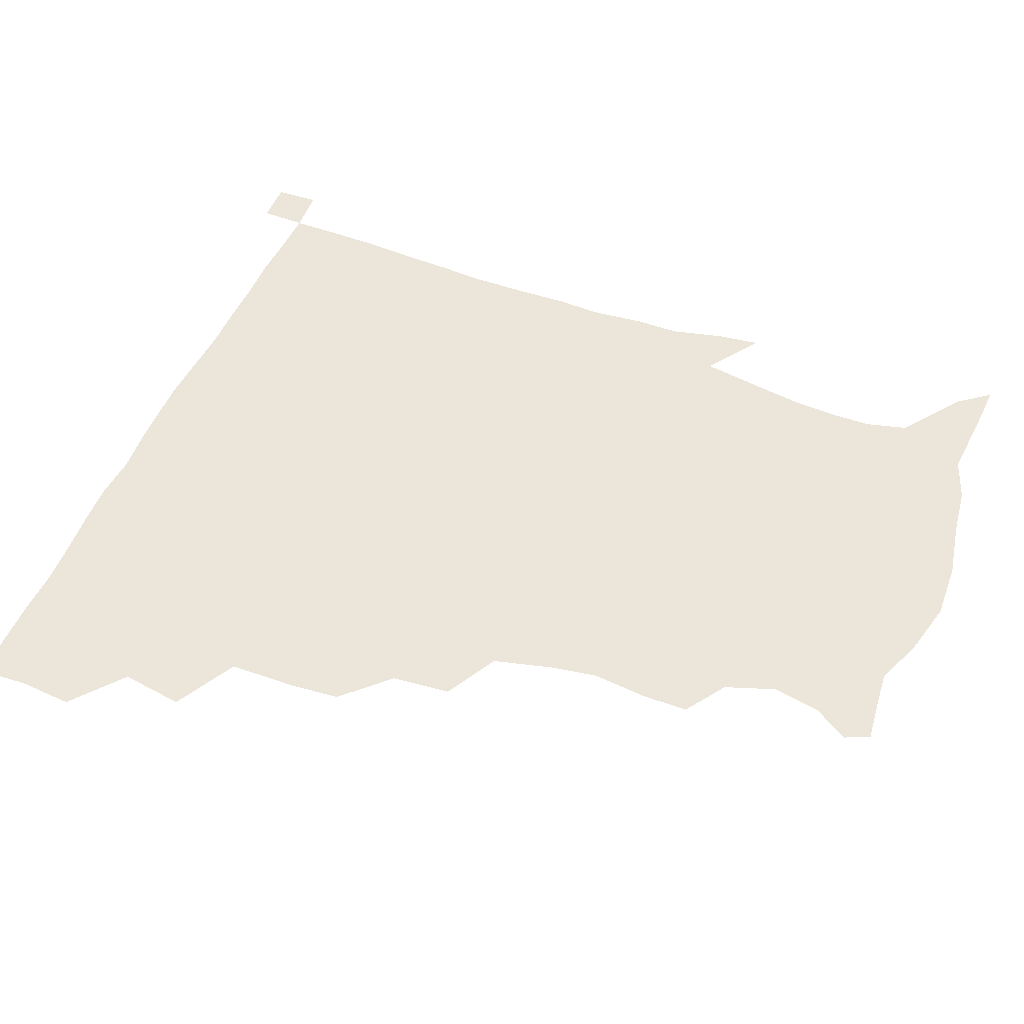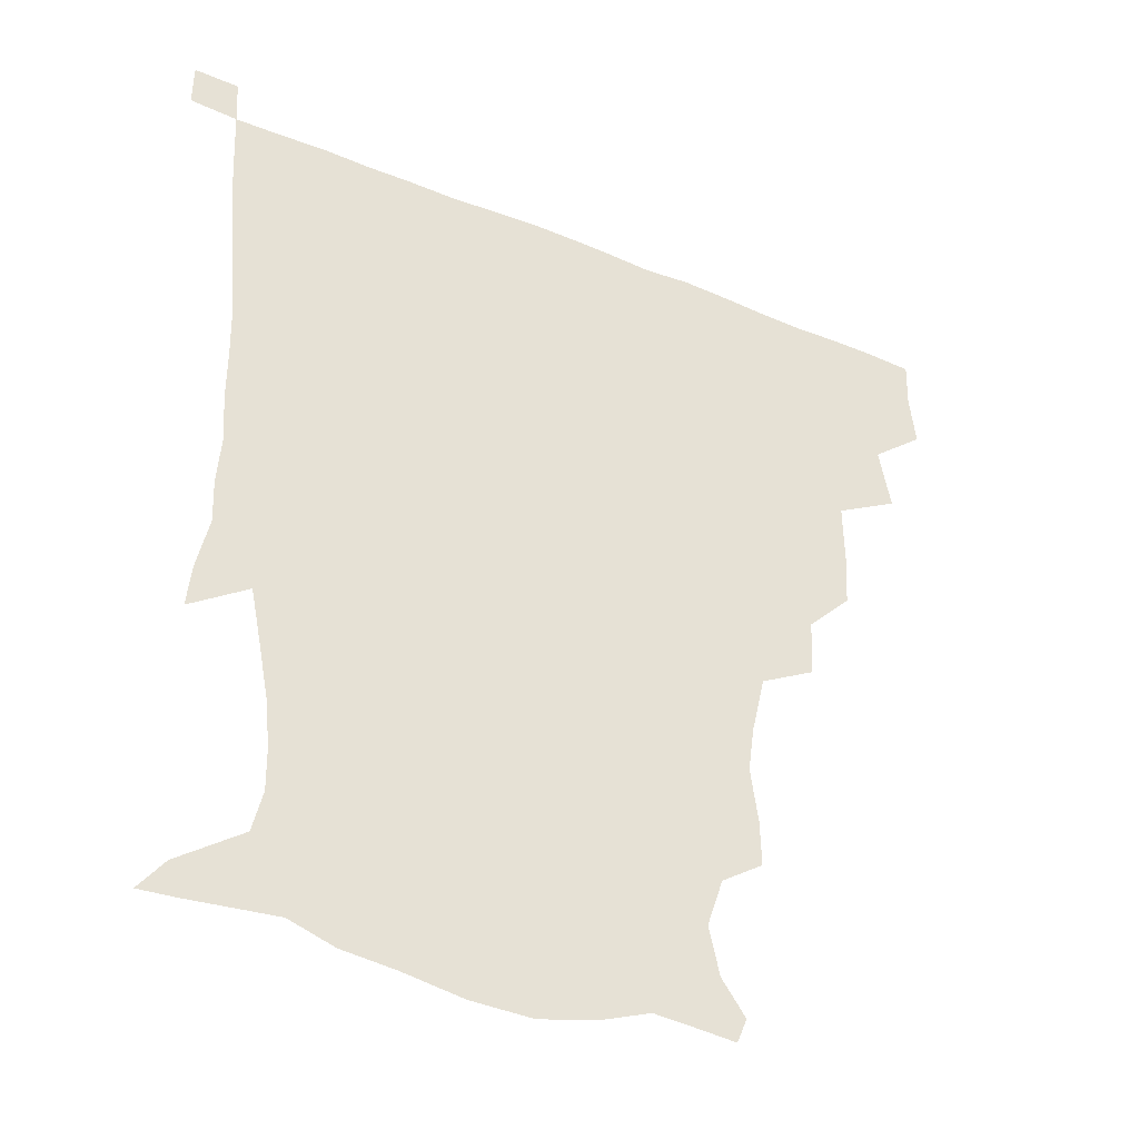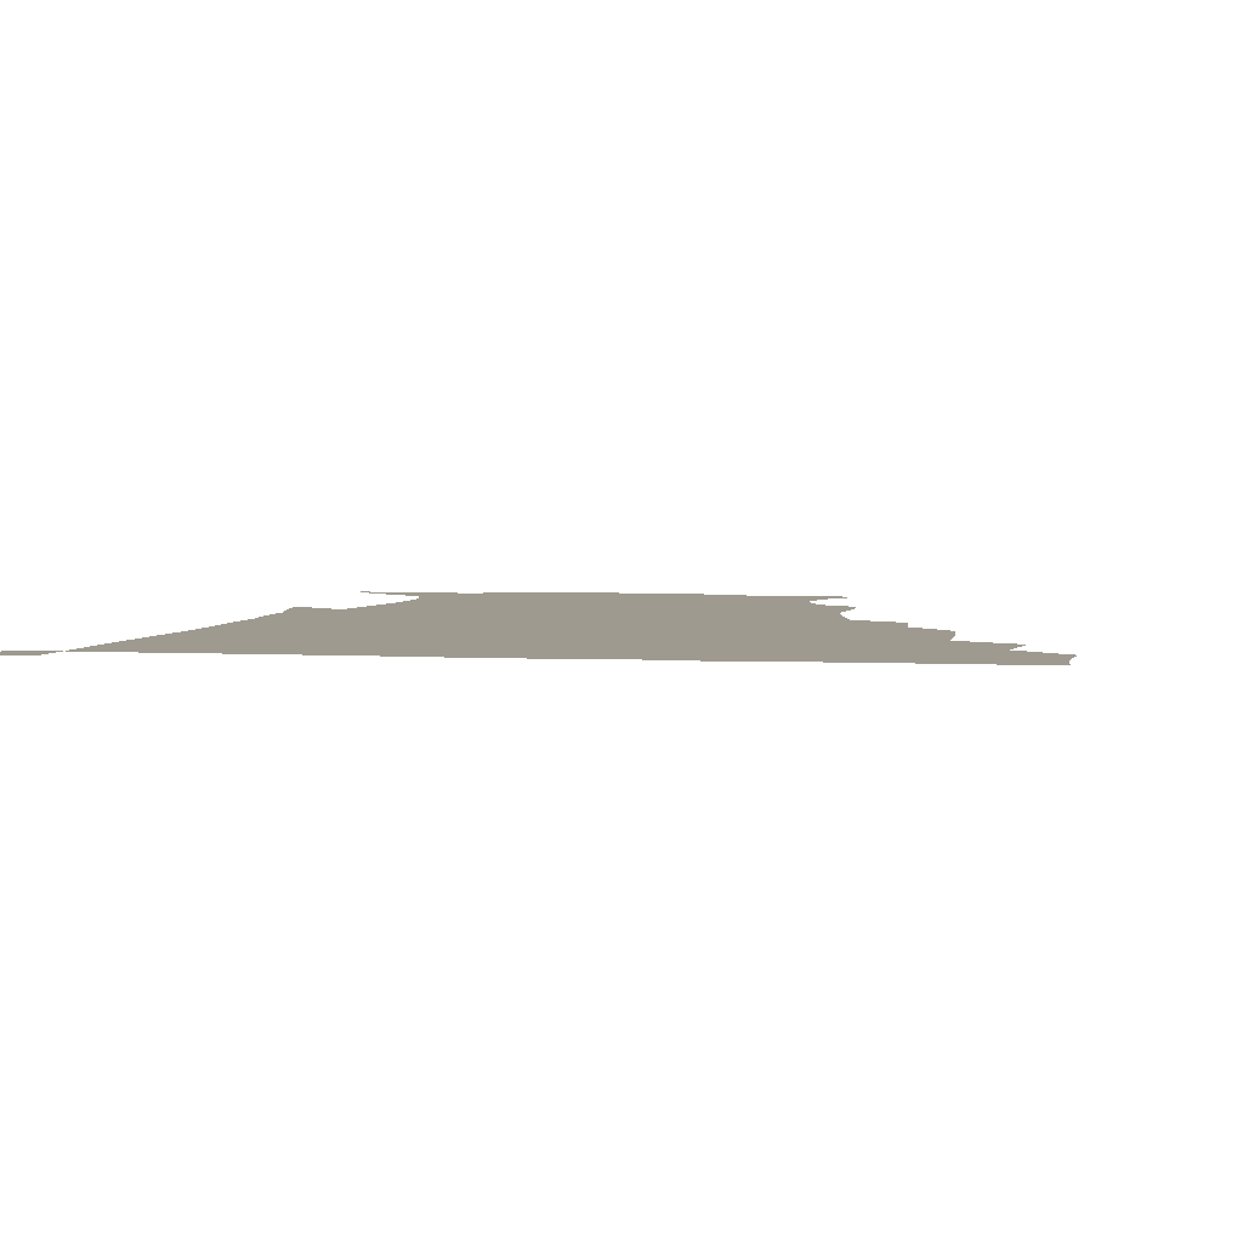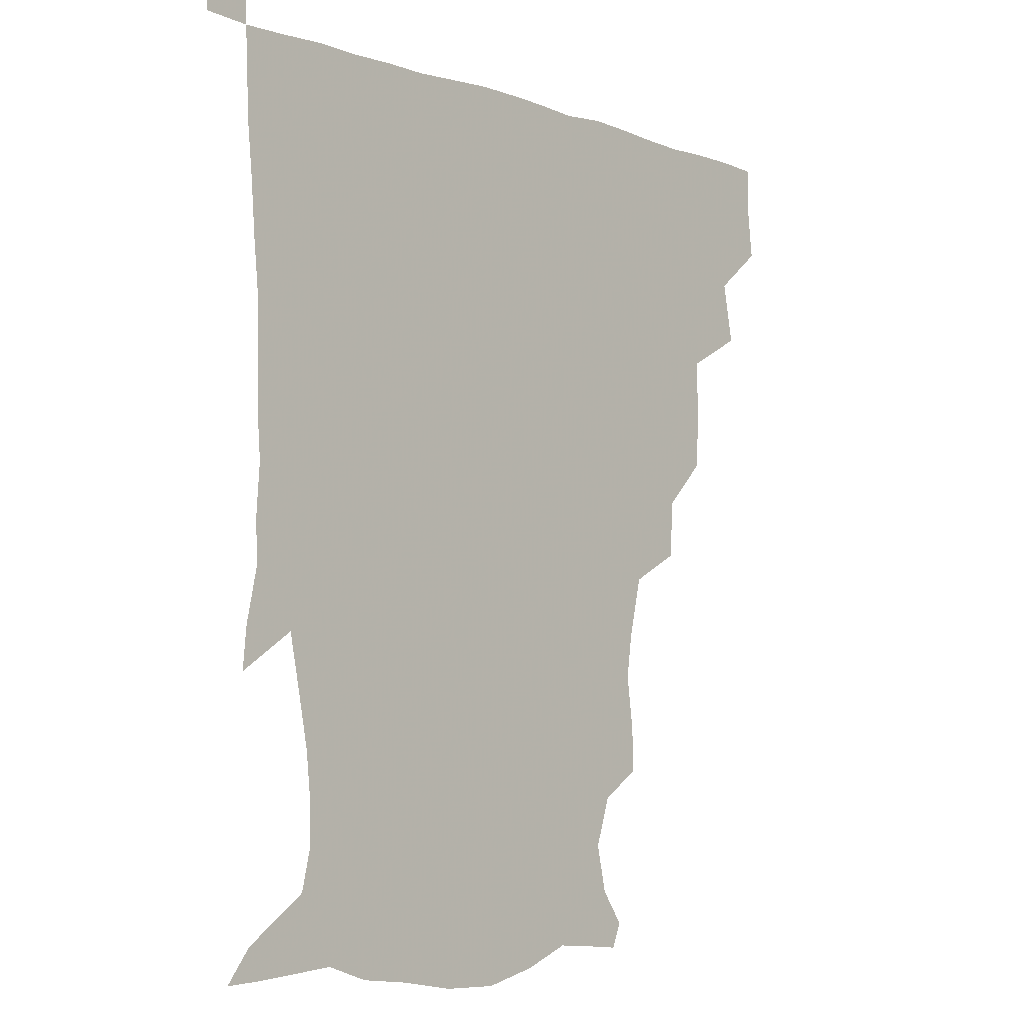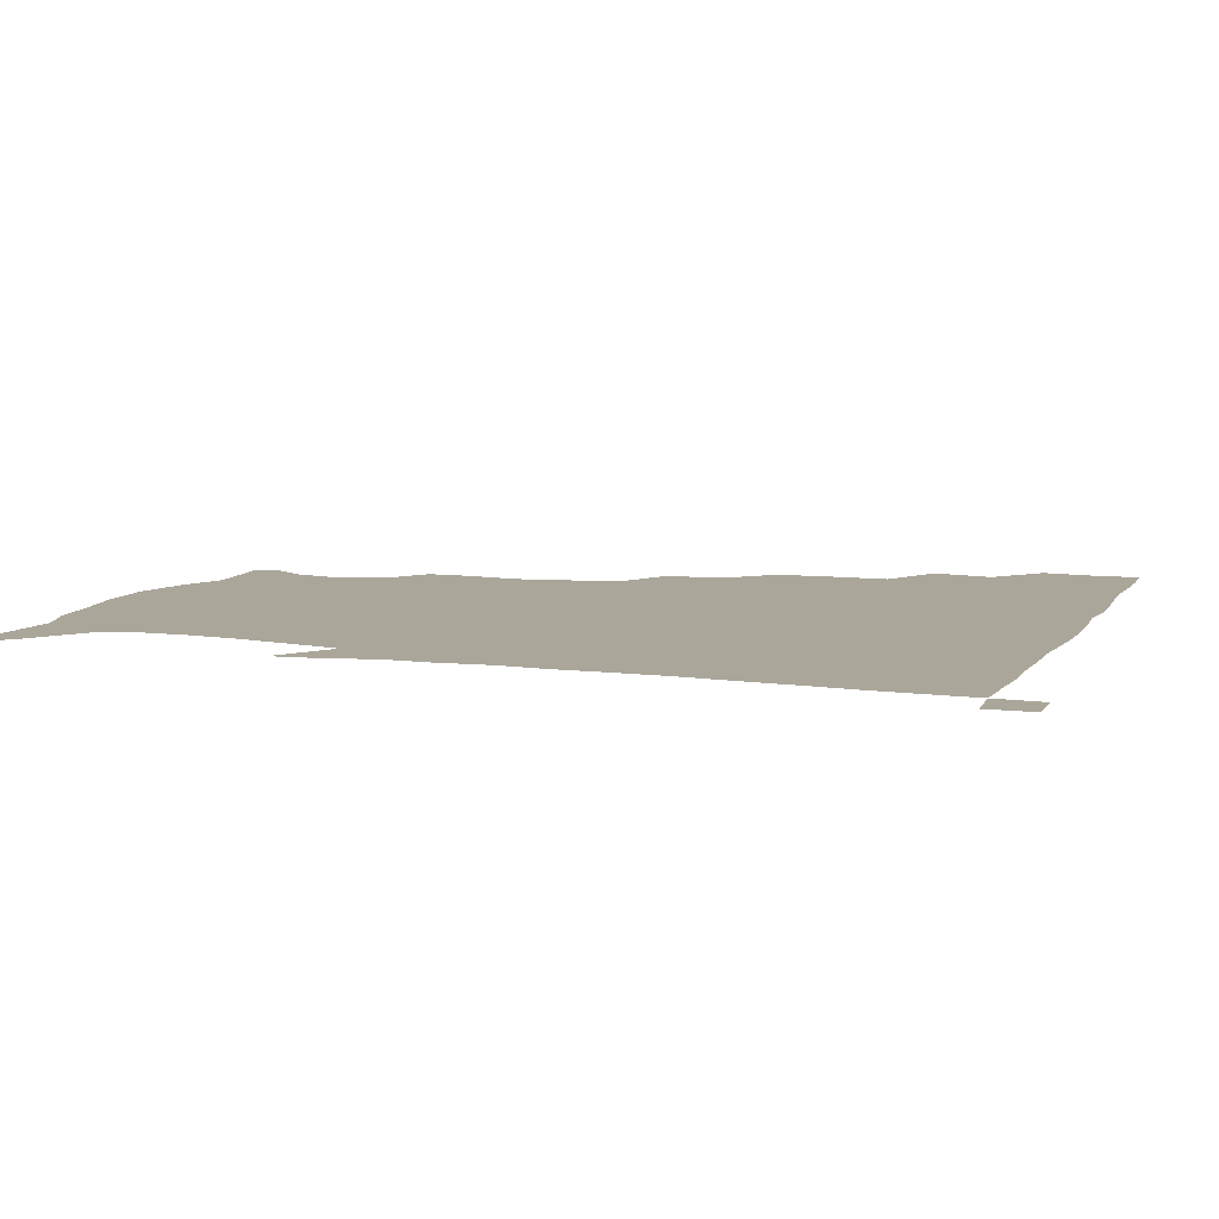
<metadata>
{"format":"obj","ext":"obj","renderer":"f3d","projection":"perspective","resolution":1024,"background":"white","views":[{"elev":47.3,"azim":-68.8,"up":"+Z"},{"elev":-39.0,"azim":152.7,"up":"+Y"},{"elev":3.7,"azim":-169.9,"up":"+Z"},{"elev":-5.7,"azim":132.6,"up":"+Y"},{"elev":7.8,"azim":109.5,"up":"+Z"}]}
</metadata>
<code>
v 435.1 403 0
v 437.1 420.4 0
v 436.6 435.6 0
v 448.5 368.5 0
v 452.3 388.9 0
v 452 405.1 0
v 451.9 420.6 0
v 451.4 436.4 0
v 470 319 0
v 469.1 335.2 0
v 469.4 357.3 0
v 468.5 375.1 0
v 468.5 391 0
v 467.3 405.9 0
v 466.8 421 0
v 466.2 436.4 0
v 485.7 284.9 0
v 484.5 304.2 0
v 484.8 325.6 0
v 484.2 343 0
v 484.7 362 0
v 483.9 377.1 0
v 483.2 391.6 0
v 482.5 406.1 0
v 482 420.9 0
v 481.8 435.9 0
v 507.6 207.6 0
v 507.9 222.6 0
v 510.3 240.5 0
v 508.3 255.4 0
v 503.7 275.3 0
v 500.3 294.6 0
v 501.9 317.3 0
v 500.5 332.4 0
v 499.1 346.7 0
v 498.9 362.8 0
v 498.4 377.4 0
v 497.7 391.7 0
v 497.1 406.3 0
v 496.8 421 0
v 496.6 436.5 0
v 515.4 155.1 0
v 523.3 166.2 0
v 526.7 182 0
v 521.4 198.2 0
v 522.8 219.9 0
v 521.6 234.8 0
v 520.9 250.9 0
v 518.4 267.4 0
v 516.2 283.5 0
v 514.8 299.4 0
v 515.2 319.3 0
v 514.1 333.2 0
v 514 348.7 0
v 513.2 362.7 0
v 513.1 377.5 0
v 512.2 391.8 0
v 511.9 406.3 0
v 511.6 420.8 0
v 511.3 437.4 0
v 518.7 146.8 0
v 528 158.7 0
v 534.2 173 0
v 535 189.5 0
v 533.5 207 0
v 535.7 228 0
v 534.1 242.5 0
v 532.6 255.8 0
v 530.3 269.6 0
v 529.3 286.5 0
v 529.6 304.3 0
v 529 319.5 0
v 528.6 334.2 0
v 528.6 349.3 0
v 528.1 363.2 0
v 528.3 377.7 0
v 527.4 391.8 0
v 526.8 406.6 0
v 526.3 421.9 0
v 525.7 438 0
v 530.1 147.9 0
v 541.7 162.8 0
v 547.4 181.7 0
v 546.7 195.6 0
v 547 210.9 0
v 547.3 232.4 0
v 546.7 245.3 0
v 546 261 0
v 544.1 273.1 0
v 543.7 289.2 0
v 543.8 305.9 0
v 543.3 320.4 0
v 543.4 335.2 0
v 543 349.3 0
v 543 363.8 0
v 542.6 377.6 0
v 542.2 391.7 0
v 542.4 406 0
v 541.8 420.9 0
v 541 436.7 0
v 545.4 149.1 0
v 557.4 166.9 0
v 559.6 182.1 0
v 558.9 197.9 0
v 560.8 216.1 0
v 560.1 231.4 0
v 559.3 246.9 0
v 558.9 261.1 0
v 557.9 275.7 0
v 558 291.5 0
v 558.2 306.9 0
v 557.4 319.3 0
v 557.6 335.5 0
v 557.8 350 0
v 557.6 363.6 0
v 556.9 377.3 0
v 557.3 391.7 0
v 557.2 406 0
v 556.6 420.8 0
v 555.5 437.6 0
v 561.8 142.7 0
v 571.2 167.5 0
v 573.4 185.3 0
v 573.5 197.5 0
v 572.9 217.1 0
v 573.8 231.4 0
v 572.6 245.8 0
v 572.5 260.4 0
v 571.9 274 0
v 571.5 289.8 0
v 571.7 306.5 0
v 572.4 322 0
v 571.9 334.8 0
v 572 349.4 0
v 572.3 363.8 0
v 572.1 377.4 0
v 572.5 391.7 0
v 572.3 405.6 0
v 571.1 421.5 0
v 569.9 438 0
v 580.6 138.2 0
v 585.2 167.2 0
v 586.2 185.3 0
v 587.2 203.2 0
v 587 218 0
v 587.2 234.6 0
v 586.9 247.4 0
v 586.3 264.1 0
v 587.1 277.3 0
v 586.1 291.8 0
v 586.2 307.9 0
v 586.3 322.2 0
v 586.6 335.9 0
v 586.7 350.8 0
v 586.7 363.4 0
v 587.5 378.2 0
v 587.2 391.8 0
v 586.9 405.6 0
v 585.6 421.8 0
v 584.2 438.2 0
v 600.6 138.7 0
v 599.8 165.9 0
v 600.3 184.9 0
v 600.5 200 0
v 600.9 216.3 0
v 600.2 232.5 0
v 600.1 248.3 0
v 600.4 261.4 0
v 599.9 278.9 0
v 600.5 292.1 0
v 600.2 307.6 0
v 600.8 320.2 0
v 600.7 336.2 0
v 600.9 349.7 0
v 601.7 364.8 0
v 601.9 378.5 0
v 601.9 392.2 0
v 601.3 406.9 0
v 600.2 422 0
v 598.9 437.3 0
v 620.6 142.1 0
v 616 163.1 0
v 613.3 183.9 0
v 613.3 199.8 0
v 614.3 216.9 0
v 613.6 233.5 0
v 613.8 246.6 0
v 614.4 262.7 0
v 613.8 276.8 0
v 614.1 292 0
v 614 306.7 0
v 614.9 323.3 0
v 615 336.1 0
v 615.3 349.3 0
v 615.7 364.8 0
v 616.1 378.7 0
v 616.5 392.4 0
v 617 406.4 0
v 616.2 421 0
v 614.4 436.3 0
v 638 144 0
v 630.4 164.5 0
v 628.3 179.7 0
v 625.7 197.5 0
v 626.1 217.9 0
v 626.7 233.6 0
v 627.6 246.7 0
v 627.5 263.9 0
v 628.6 275.2 0
v 627.9 290.4 0
v 628.1 304.8 0
v 627.6 323.2 0
v 628.6 337.3 0
v 629.4 349.8 0
v 629.9 364.1 0
v 630.5 378.2 0
v 631 392.4 0
v 631.9 406.6 0
v 631.2 421 0
v 629.4 436.5 0
v 652.8 149.1 0
v 644.5 163.7 0
v 639.7 181.8 0
v 638.9 195.9 0
v 638.7 213.2 0
v 639.5 229.6 0
v 641.6 243.1 0
v 641.1 260.8 0
v 641.2 275.7 0
v 641.1 290.3 0
v 641.5 305.3 0
v 642.2 319.1 0
v 641.9 335.9 0
v 643.3 349.1 0
v 643.9 363.6 0
v 644.6 379.2 0
v 645.4 392.3 0
v 645.9 406.9 0
v 646.2 420.8 0
v 645 436.1 0
v 668.4 147.8 0
v 658.1 162.3 0
v 652.1 177.8 0
v 650.6 191.7 0
v 649.8 210.1 0
v 651.8 224.5 0
v 654.2 240.1 0
v 654.8 258.2 0
v 653.9 274 0
v 654.5 287.4 0
v 654.1 304 0
v 655.4 317.2 0
v 655.3 333.5 0
v 656.6 347.8 0
v 657.9 361.9 0
v 658.4 377.9 0
v 659.5 392.5 0
v 660.2 406.8 0
v 660.7 420.9 0
v 660 436.5 0
v 681.7 146.8 0
v 671.5 159.7 0
v 664.4 171.9 0
v 661.3 185.7 0
v 661.4 199.4 0
v 663 214.7 0
v 666.2 231.8 0
v 670 250.9 0
v 669.1 266.4 0
v 667.7 282.5 0
v 667.4 298.6 0
v 667.9 313.5 0
v 670.3 326.4 0
v 669.5 344.9 0
v 670.7 360.6 0
v 671.4 377.4 0
v 673.7 391.1 0
v 674.4 406.4 0
v 675.1 420.9 0
v 675.5 435.8 0
v 693.6 146.2 0
v 685.4 157 0
v 689.1 238.2 0
v 687.7 252.2 0
v 683.9 270.1 0
v 684.4 284.8 0
v 683.2 302 0
v 684.3 317.4 0
v 684.3 334.8 0
v 684.7 352.9 0
v 686.3 370 0
v 687.6 388 0
v 689.2 404.3 0
v 690 420.3 0
v 690.5 435.4 0
v 691.3 450.8 0
v 706.1 436.3 0
v 706 451 0
f 5 6 1
f 1 6 2
f 6 7 2
f 2 7 3
f 7 8 3
f 11 12 4
f 4 12 5
f 12 13 5
f 5 13 6
f 13 14 6
f 6 14 7
f 14 15 7
f 7 15 8
f 15 16 8
f 18 19 9
f 9 19 10
f 19 20 10
f 10 20 11
f 20 21 11
f 11 21 12
f 21 22 12
f 12 22 13
f 22 23 13
f 13 23 14
f 23 24 14
f 14 24 15
f 24 25 15
f 15 25 16
f 25 26 16
f 31 32 17
f 17 32 18
f 32 33 18
f 18 33 19
f 33 34 19
f 19 34 20
f 34 35 20
f 20 35 21
f 35 36 21
f 21 36 22
f 36 37 22
f 22 37 23
f 37 38 23
f 23 38 24
f 38 39 24
f 24 39 25
f 39 40 25
f 25 40 26
f 40 41 26
f 45 46 27
f 27 46 28
f 46 47 28
f 28 47 29
f 47 48 29
f 29 48 30
f 48 49 30
f 30 49 31
f 49 50 31
f 31 50 32
f 50 51 32
f 32 51 33
f 51 52 33
f 33 52 34
f 52 53 34
f 34 53 35
f 53 54 35
f 35 54 36
f 54 55 36
f 36 55 37
f 55 56 37
f 37 56 38
f 56 57 38
f 38 57 39
f 57 58 39
f 39 58 40
f 58 59 40
f 40 59 41
f 59 60 41
f 61 62 42
f 42 62 43
f 62 63 43
f 43 63 44
f 63 64 44
f 44 64 45
f 64 65 45
f 45 65 46
f 65 66 46
f 46 66 47
f 66 67 47
f 47 67 48
f 67 68 48
f 48 68 49
f 68 69 49
f 49 69 50
f 69 70 50
f 50 70 51
f 70 71 51
f 51 71 52
f 71 72 52
f 52 72 53
f 72 73 53
f 53 73 54
f 73 74 54
f 54 74 55
f 74 75 55
f 55 75 56
f 75 76 56
f 56 76 57
f 76 77 57
f 57 77 58
f 77 78 58
f 58 78 59
f 78 79 59
f 59 79 60
f 79 80 60
f 61 81 62
f 81 82 62
f 62 82 63
f 82 83 63
f 63 83 64
f 83 84 64
f 64 84 65
f 84 85 65
f 65 85 66
f 85 86 66
f 66 86 67
f 86 87 67
f 67 87 68
f 87 88 68
f 68 88 69
f 88 89 69
f 69 89 70
f 89 90 70
f 70 90 71
f 90 91 71
f 71 91 72
f 91 92 72
f 72 92 73
f 92 93 73
f 73 93 74
f 93 94 74
f 74 94 75
f 94 95 75
f 75 95 76
f 95 96 76
f 76 96 77
f 96 97 77
f 77 97 78
f 97 98 78
f 78 98 79
f 98 99 79
f 79 99 80
f 99 100 80
f 81 101 82
f 101 102 82
f 82 102 83
f 102 103 83
f 83 103 84
f 103 104 84
f 84 104 85
f 104 105 85
f 85 105 86
f 105 106 86
f 86 106 87
f 106 107 87
f 87 107 88
f 107 108 88
f 88 108 89
f 108 109 89
f 89 109 90
f 109 110 90
f 90 110 91
f 110 111 91
f 91 111 92
f 111 112 92
f 92 112 93
f 112 113 93
f 93 113 94
f 113 114 94
f 94 114 95
f 114 115 95
f 95 115 96
f 115 116 96
f 96 116 97
f 116 117 97
f 97 117 98
f 117 118 98
f 98 118 99
f 118 119 99
f 99 119 100
f 119 120 100
f 101 121 102
f 121 122 102
f 102 122 103
f 122 123 103
f 103 123 104
f 123 124 104
f 104 124 105
f 124 125 105
f 105 125 106
f 125 126 106
f 106 126 107
f 126 127 107
f 107 127 108
f 127 128 108
f 108 128 109
f 128 129 109
f 109 129 110
f 129 130 110
f 110 130 111
f 130 131 111
f 111 131 112
f 131 132 112
f 112 132 113
f 132 133 113
f 113 133 114
f 133 134 114
f 114 134 115
f 134 135 115
f 115 135 116
f 135 136 116
f 116 136 117
f 136 137 117
f 117 137 118
f 137 138 118
f 118 138 119
f 138 139 119
f 119 139 120
f 139 140 120
f 121 141 122
f 141 142 122
f 122 142 123
f 142 143 123
f 123 143 124
f 143 144 124
f 124 144 125
f 144 145 125
f 125 145 126
f 145 146 126
f 126 146 127
f 146 147 127
f 127 147 128
f 147 148 128
f 128 148 129
f 148 149 129
f 129 149 130
f 149 150 130
f 130 150 131
f 150 151 131
f 131 151 132
f 151 152 132
f 132 152 133
f 152 153 133
f 133 153 134
f 153 154 134
f 134 154 135
f 154 155 135
f 135 155 136
f 155 156 136
f 136 156 137
f 156 157 137
f 137 157 138
f 157 158 138
f 138 158 139
f 158 159 139
f 139 159 140
f 159 160 140
f 141 161 142
f 161 162 142
f 142 162 143
f 162 163 143
f 143 163 144
f 163 164 144
f 144 164 145
f 164 165 145
f 145 165 146
f 165 166 146
f 146 166 147
f 166 167 147
f 147 167 148
f 167 168 148
f 148 168 149
f 168 169 149
f 149 169 150
f 169 170 150
f 150 170 151
f 170 171 151
f 151 171 152
f 171 172 152
f 152 172 153
f 172 173 153
f 153 173 154
f 173 174 154
f 154 174 155
f 174 175 155
f 155 175 156
f 175 176 156
f 156 176 157
f 176 177 157
f 157 177 158
f 177 178 158
f 158 178 159
f 178 179 159
f 159 179 160
f 179 180 160
f 161 181 162
f 181 182 162
f 162 182 163
f 182 183 163
f 163 183 164
f 183 184 164
f 164 184 165
f 184 185 165
f 165 185 166
f 185 186 166
f 166 186 167
f 186 187 167
f 167 187 168
f 187 188 168
f 168 188 169
f 188 189 169
f 169 189 170
f 189 190 170
f 170 190 171
f 190 191 171
f 171 191 172
f 191 192 172
f 172 192 173
f 192 193 173
f 173 193 174
f 193 194 174
f 174 194 175
f 194 195 175
f 175 195 176
f 195 196 176
f 176 196 177
f 196 197 177
f 177 197 178
f 197 198 178
f 178 198 179
f 198 199 179
f 179 199 180
f 199 200 180
f 181 201 182
f 201 202 182
f 182 202 183
f 202 203 183
f 183 203 184
f 203 204 184
f 184 204 185
f 204 205 185
f 185 205 186
f 205 206 186
f 186 206 187
f 206 207 187
f 187 207 188
f 207 208 188
f 188 208 189
f 208 209 189
f 189 209 190
f 209 210 190
f 190 210 191
f 210 211 191
f 191 211 192
f 211 212 192
f 192 212 193
f 212 213 193
f 193 213 194
f 213 214 194
f 194 214 195
f 214 215 195
f 195 215 196
f 215 216 196
f 196 216 197
f 216 217 197
f 197 217 198
f 217 218 198
f 198 218 199
f 218 219 199
f 199 219 200
f 219 220 200
f 201 221 202
f 221 222 202
f 202 222 203
f 222 223 203
f 203 223 204
f 223 224 204
f 204 224 205
f 224 225 205
f 205 225 206
f 225 226 206
f 206 226 207
f 226 227 207
f 207 227 208
f 227 228 208
f 208 228 209
f 228 229 209
f 209 229 210
f 229 230 210
f 210 230 211
f 230 231 211
f 211 231 212
f 231 232 212
f 212 232 213
f 232 233 213
f 213 233 214
f 233 234 214
f 214 234 215
f 234 235 215
f 215 235 216
f 235 236 216
f 216 236 217
f 236 237 217
f 217 237 218
f 237 238 218
f 218 238 219
f 238 239 219
f 219 239 220
f 239 240 220
f 221 241 222
f 241 242 222
f 222 242 223
f 242 243 223
f 223 243 224
f 243 244 224
f 224 244 225
f 244 245 225
f 225 245 226
f 245 246 226
f 226 246 227
f 246 247 227
f 227 247 228
f 247 248 228
f 228 248 229
f 248 249 229
f 229 249 230
f 249 250 230
f 230 250 231
f 250 251 231
f 231 251 232
f 251 252 232
f 232 252 233
f 252 253 233
f 233 253 234
f 253 254 234
f 234 254 235
f 254 255 235
f 235 255 236
f 255 256 236
f 236 256 237
f 256 257 237
f 237 257 238
f 257 258 238
f 238 258 239
f 258 259 239
f 239 259 240
f 259 260 240
f 241 261 242
f 261 262 242
f 242 262 243
f 262 263 243
f 243 263 244
f 263 264 244
f 244 264 245
f 264 265 245
f 245 265 246
f 265 266 246
f 246 266 247
f 266 267 247
f 247 267 248
f 267 268 248
f 248 268 249
f 268 269 249
f 249 269 250
f 269 270 250
f 250 270 251
f 270 271 251
f 251 271 252
f 271 272 252
f 252 272 253
f 272 273 253
f 253 273 254
f 273 274 254
f 254 274 255
f 274 275 255
f 255 275 256
f 275 276 256
f 256 276 257
f 276 277 257
f 257 277 258
f 277 278 258
f 258 278 259
f 278 279 259
f 259 279 260
f 279 280 260
f 261 281 262
f 281 282 262
f 262 282 263
f 268 283 269
f 283 284 269
f 269 284 270
f 284 285 270
f 270 285 271
f 285 286 271
f 271 286 272
f 286 287 272
f 272 287 273
f 287 288 273
f 273 288 274
f 288 289 274
f 274 289 275
f 289 290 275
f 275 290 276
f 290 291 276
f 276 291 277
f 291 292 277
f 277 292 278
f 292 293 278
f 278 293 279
f 293 294 279
f 279 294 280
f 294 295 280
f 295 297 296
f 297 298 296

</code>
